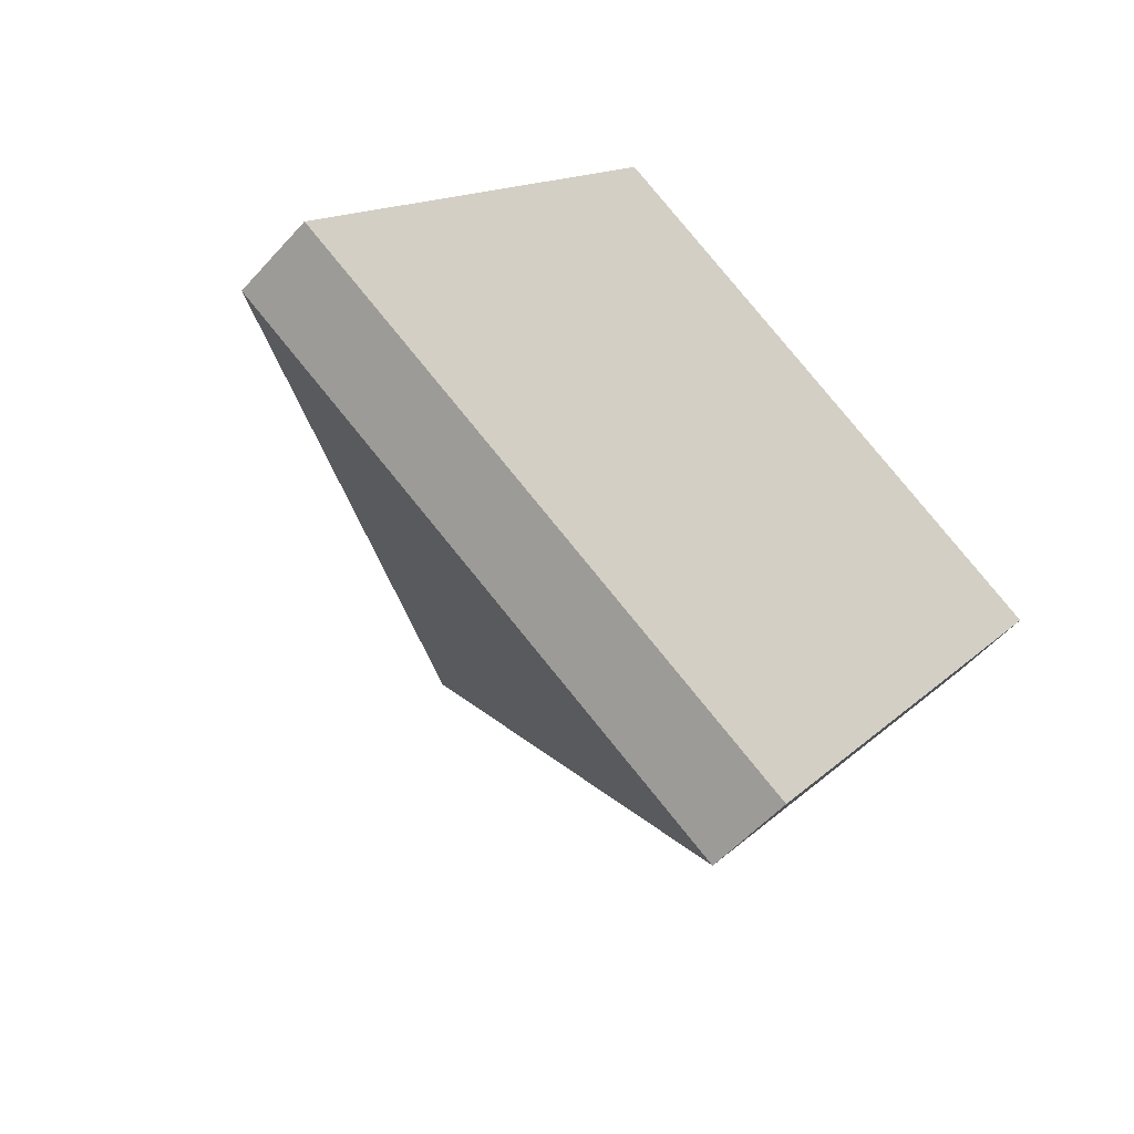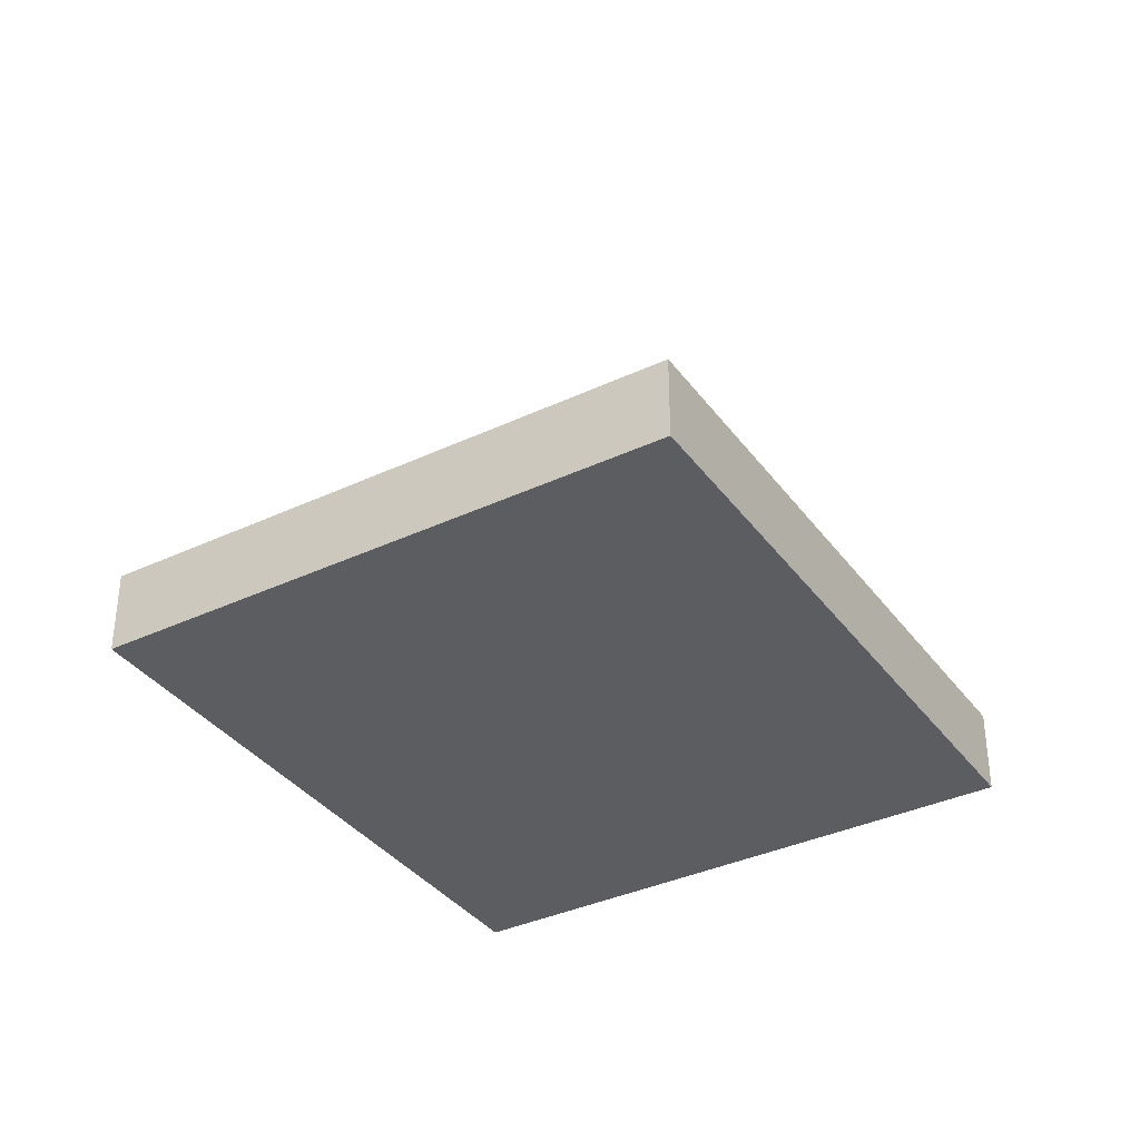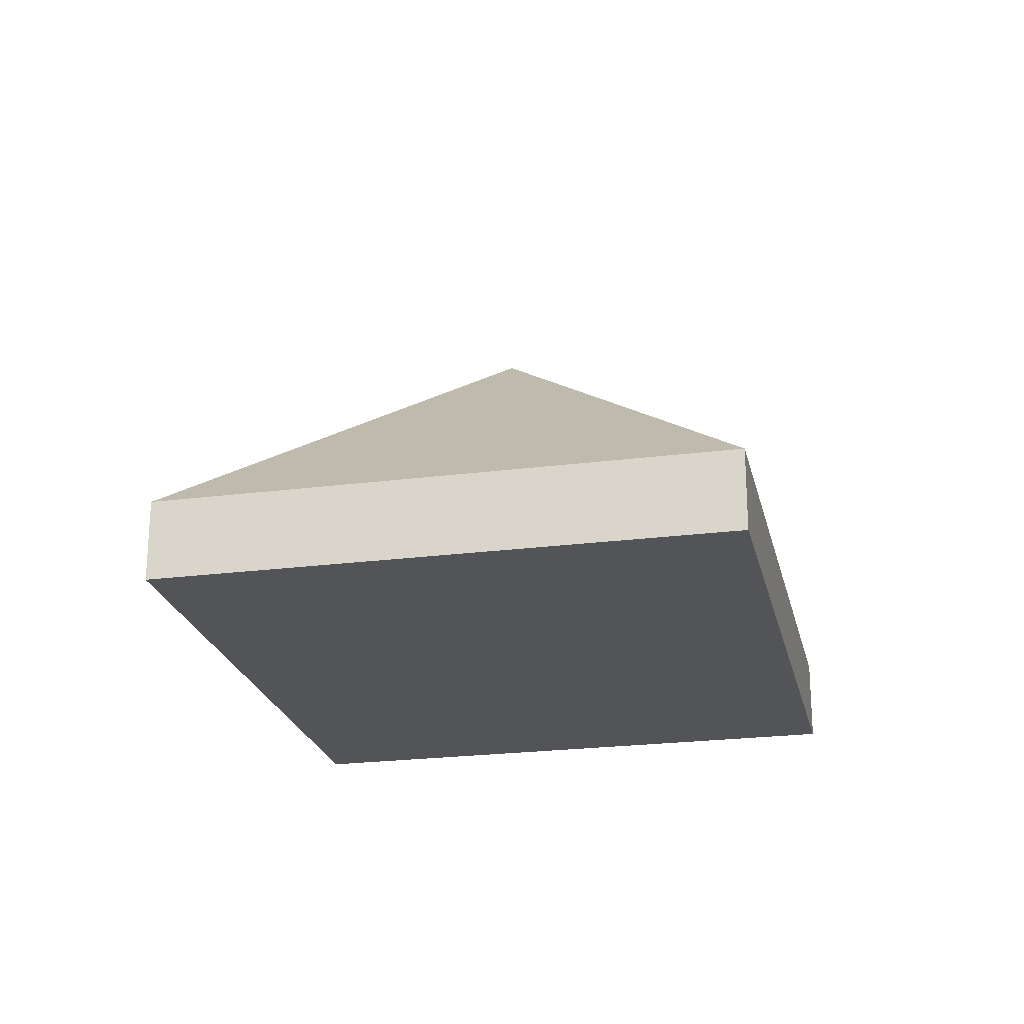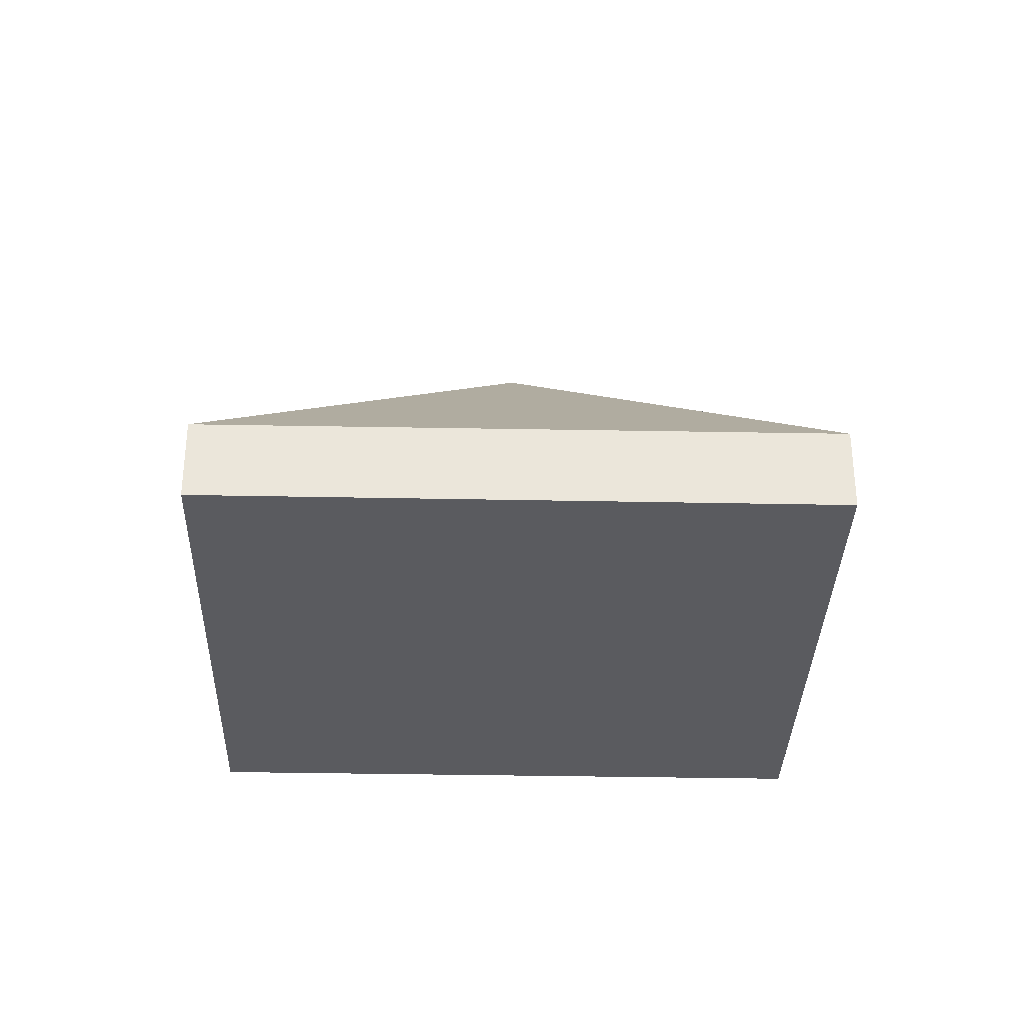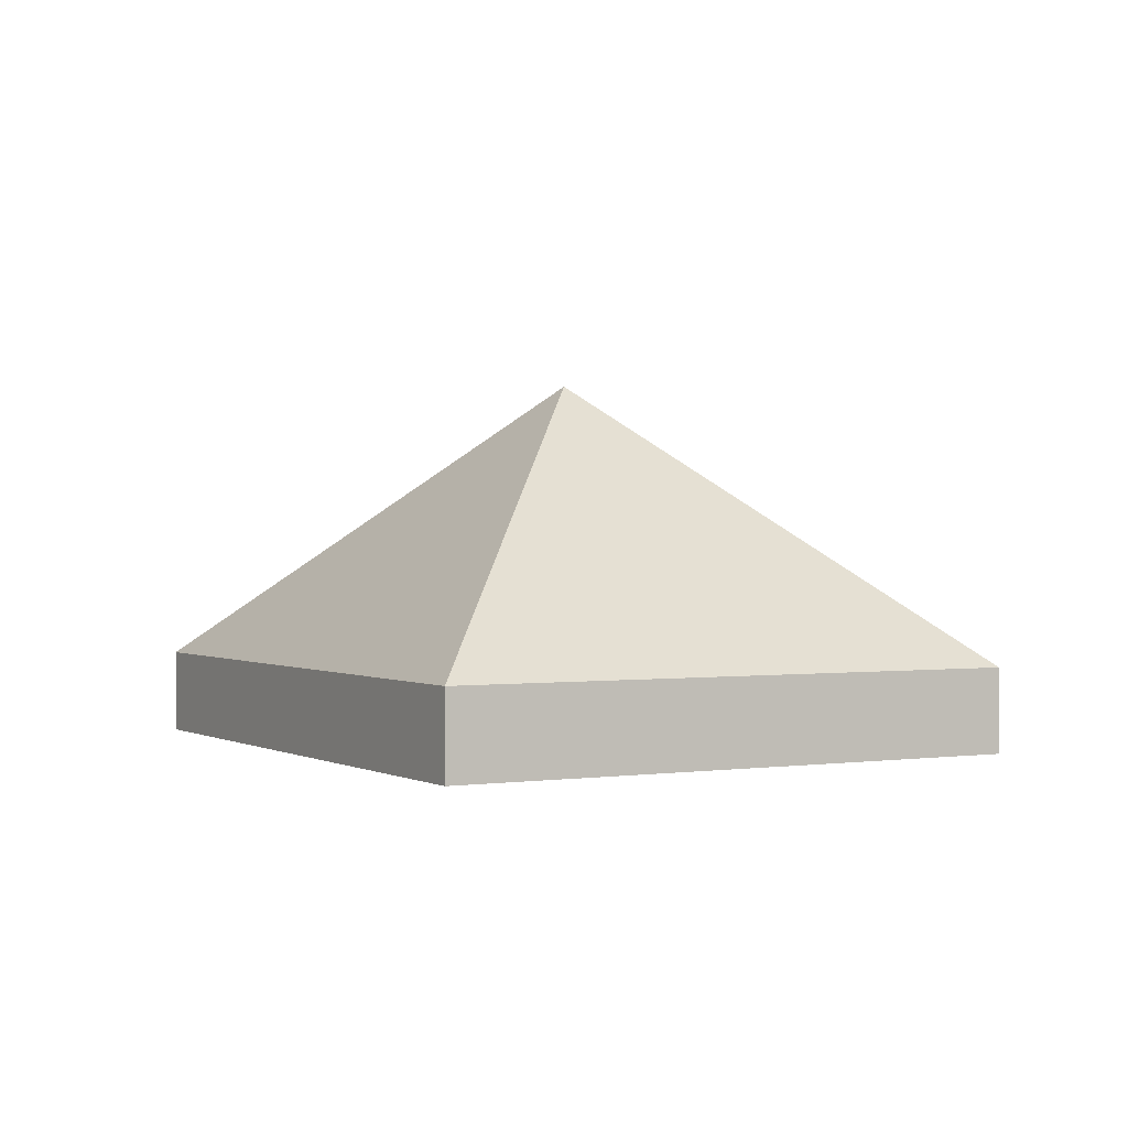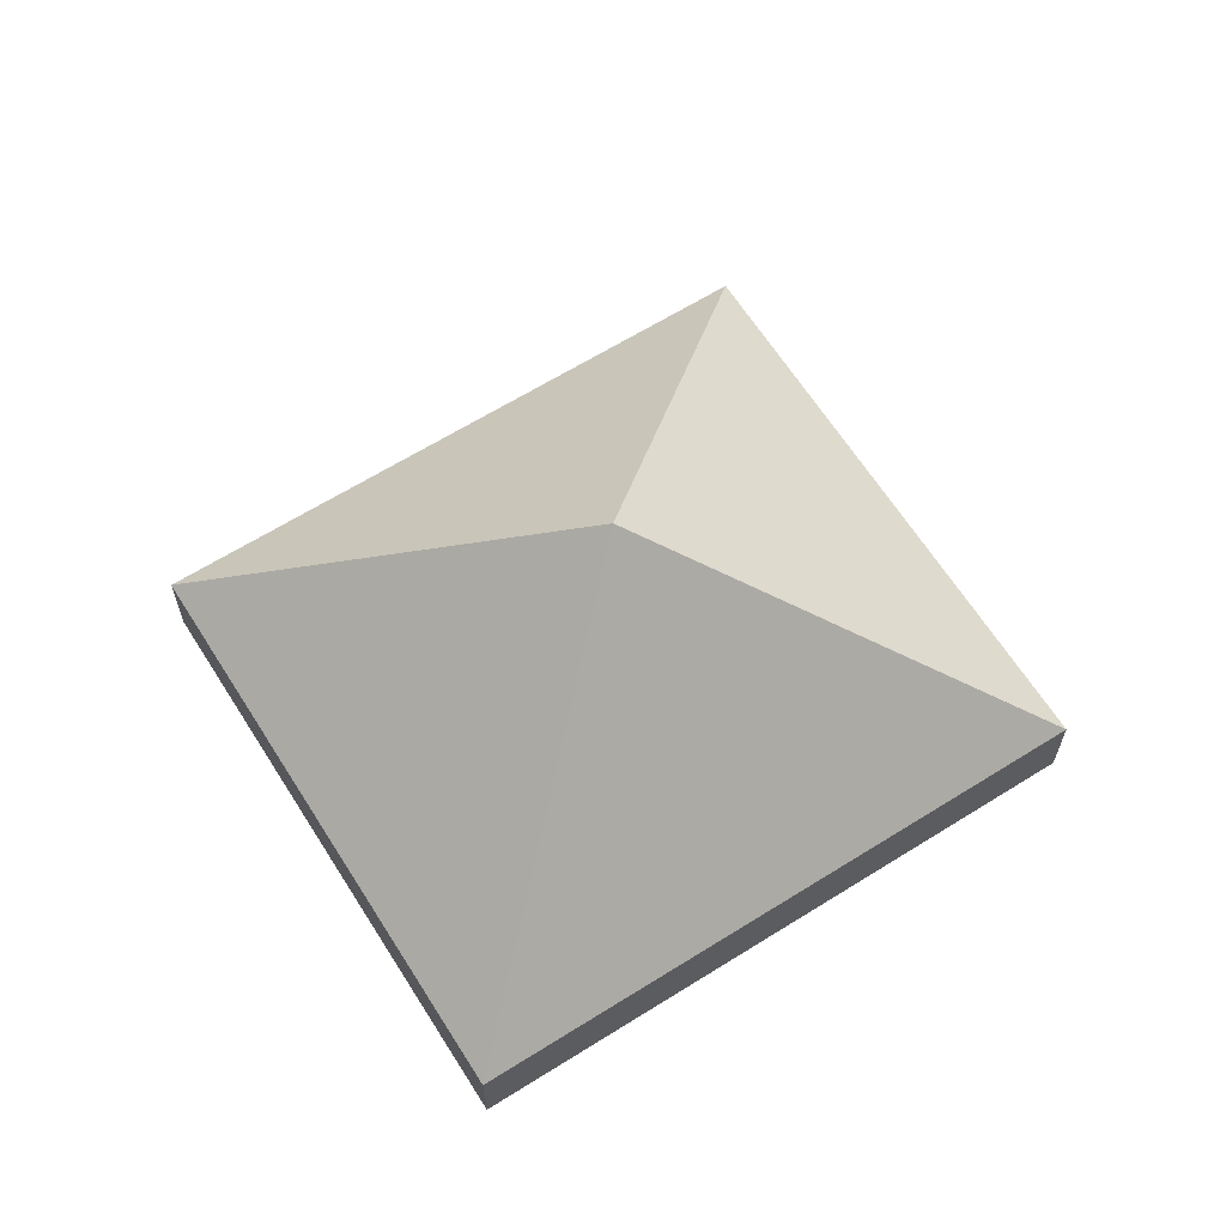
<metadata>
{"format":"obj","ext":"obj","renderer":"f3d","projection":"perspective","resolution":1024,"background":"white","views":[{"elev":-53.9,"azim":-40.6,"up":"+Z"},{"elev":-36.2,"azim":-114.7,"up":"+Y"},{"elev":-23.0,"azim":-133.8,"up":"+Y"},{"elev":-33.2,"azim":-57.8,"up":"+Y"},{"elev":0.9,"azim":4.6,"up":"+Y"},{"elev":64.2,"azim":91.5,"up":"+Y"}]}
</metadata>
<code>
v  2.953 2.489 0.731
v  5.906 0.574 1.462
v  3.405 0.574 -2.277
v  2.501 0.582 3.74
v  0 0.574 3.515e-17
v  3.405 1.394e-16 -2.277
v  0 0 0
v  2.501 -2.29e-16 3.74
v  5.906 -8.952e-17 1.462
g defaultobject
f 1 2 3
f 1 4 2
f 1 3 5
f 1 5 4
f 6 5 3
f 5 6 7
f 5 8 4
f 8 5 7
f 8 2 4
f 2 8 9
f 9 3 2
f 3 9 6
f 6 8 7
f 8 6 9

</code>
